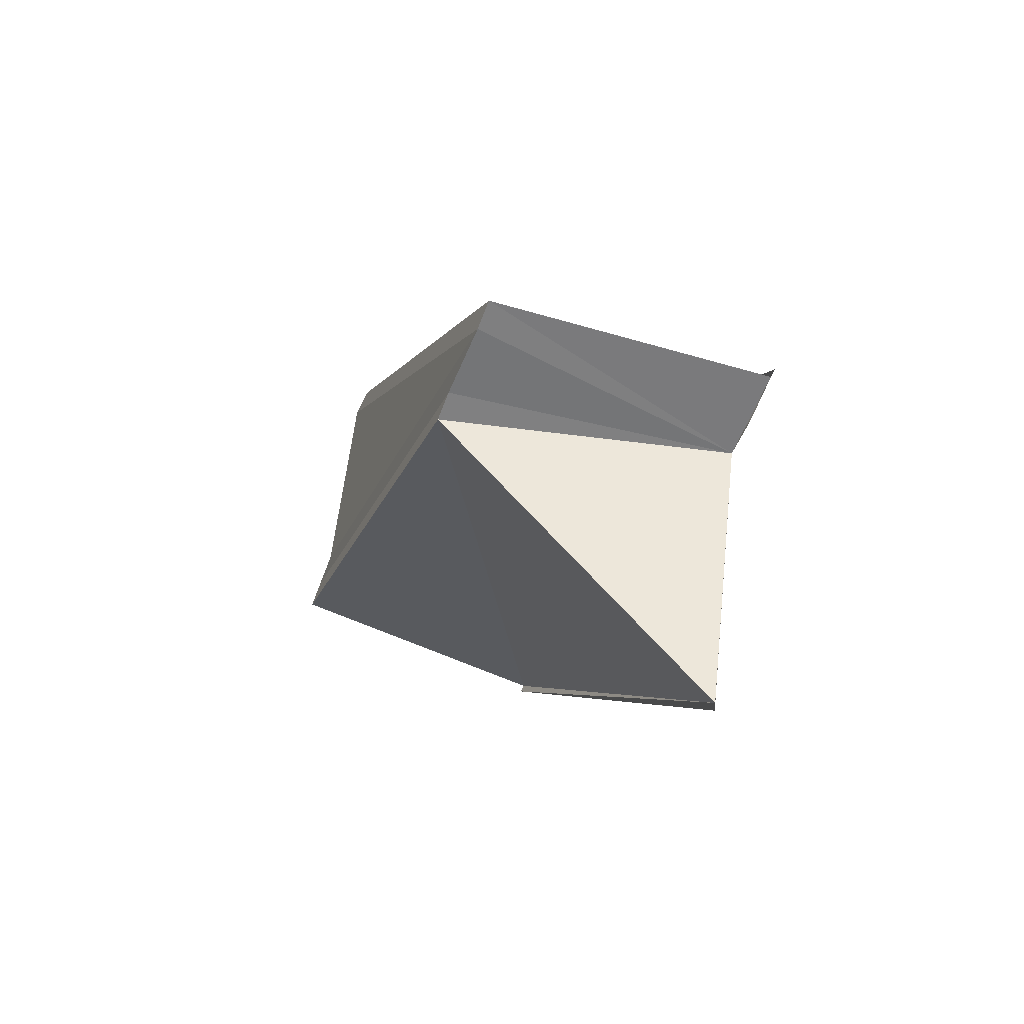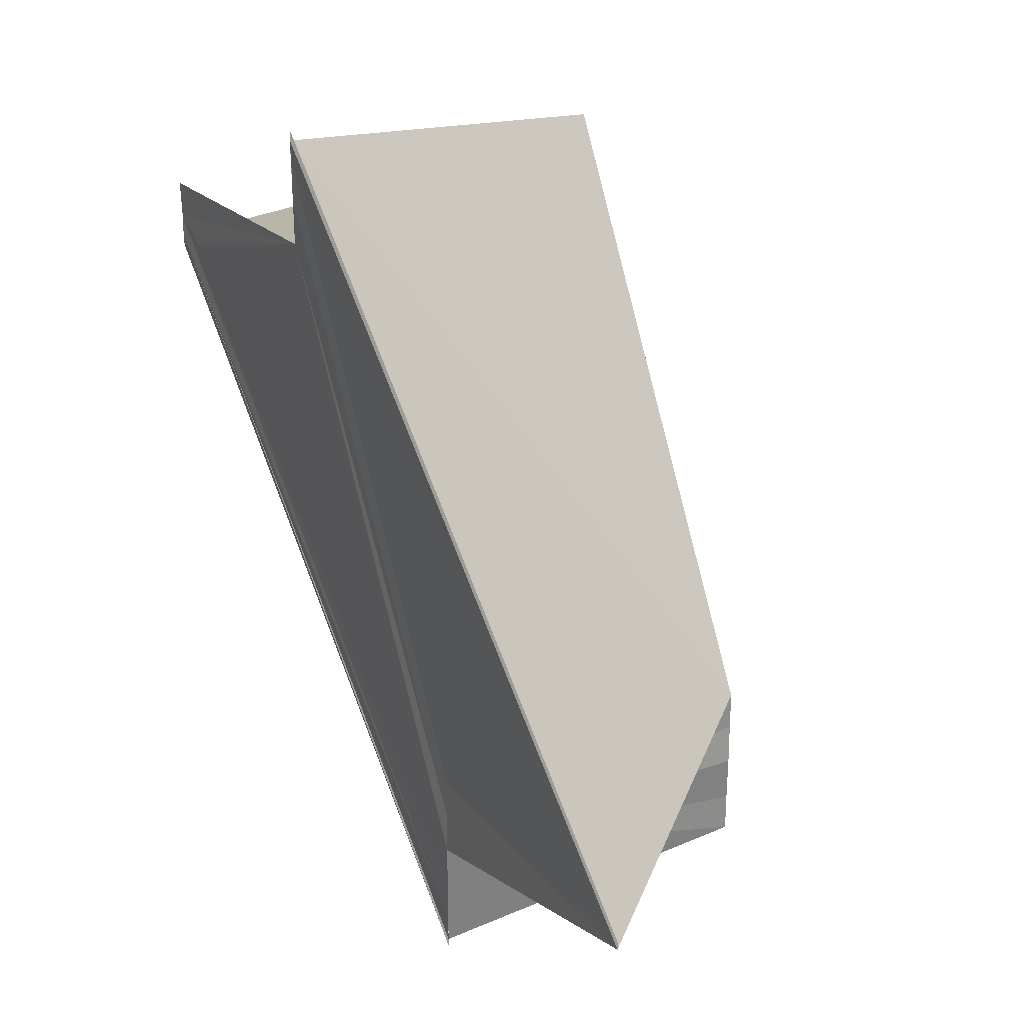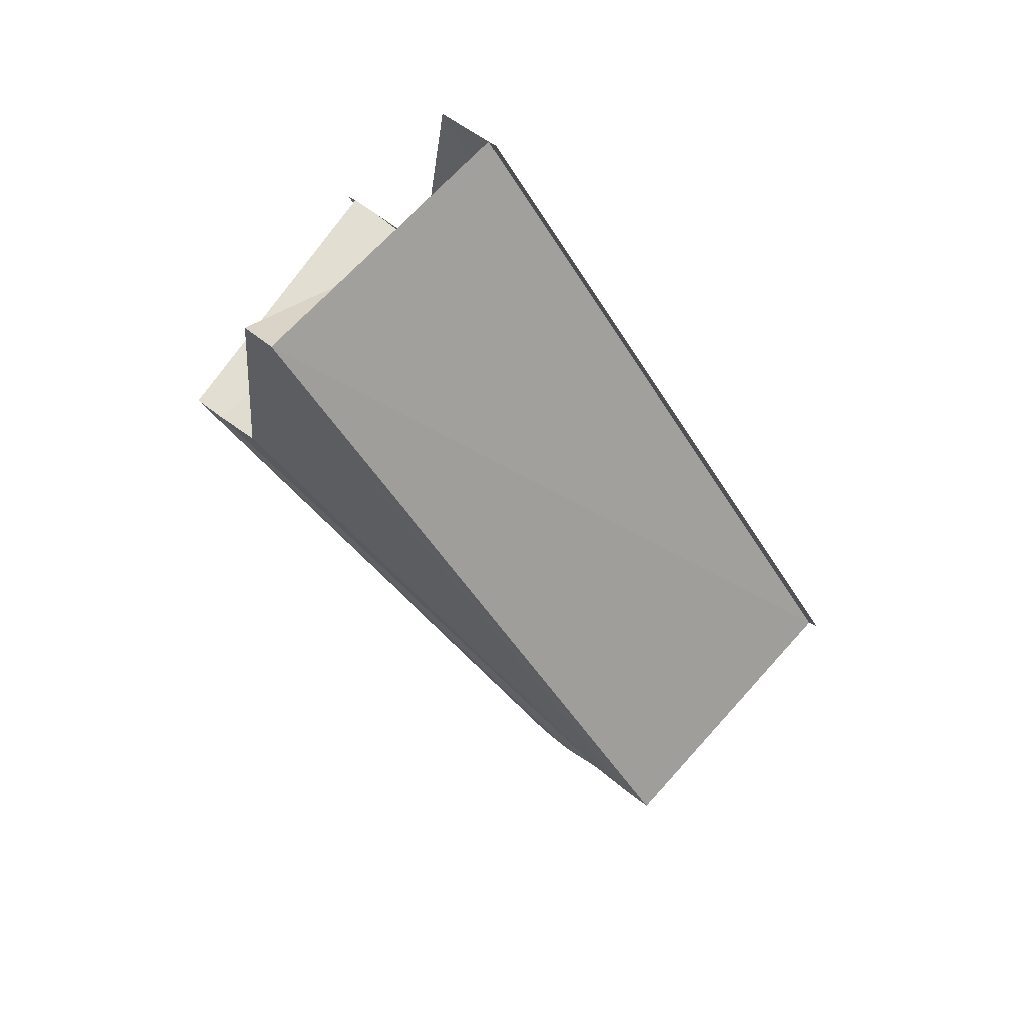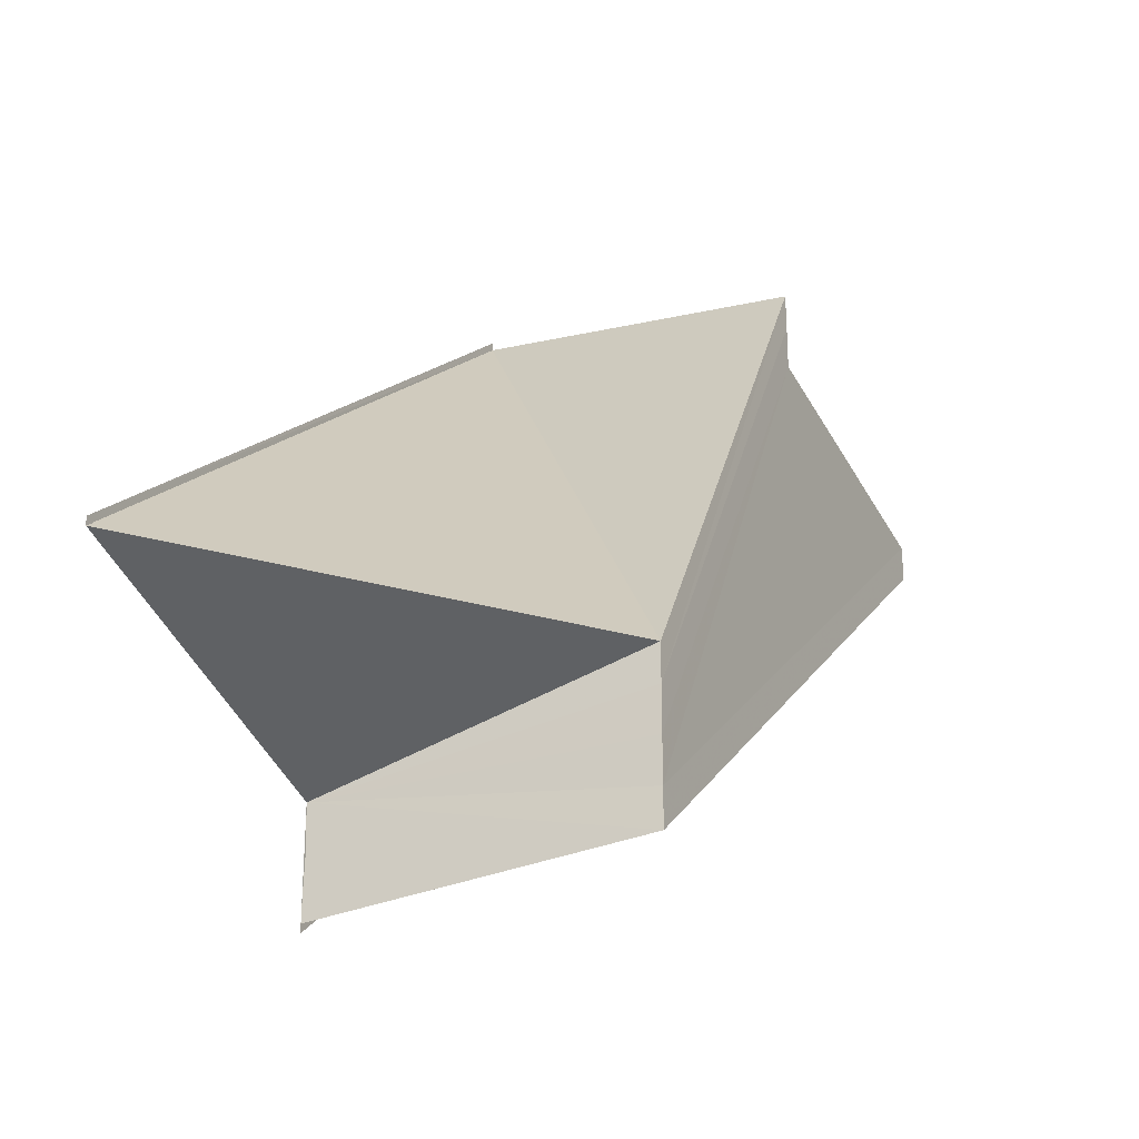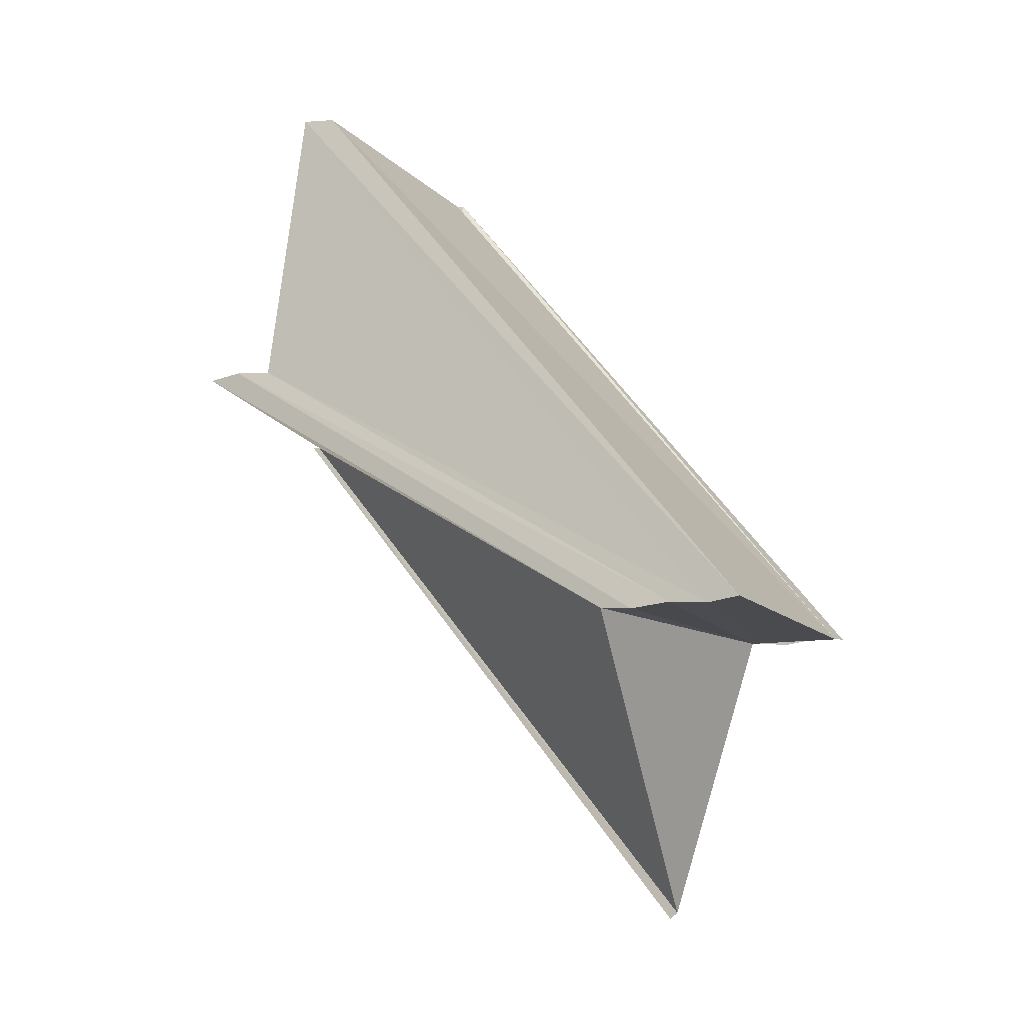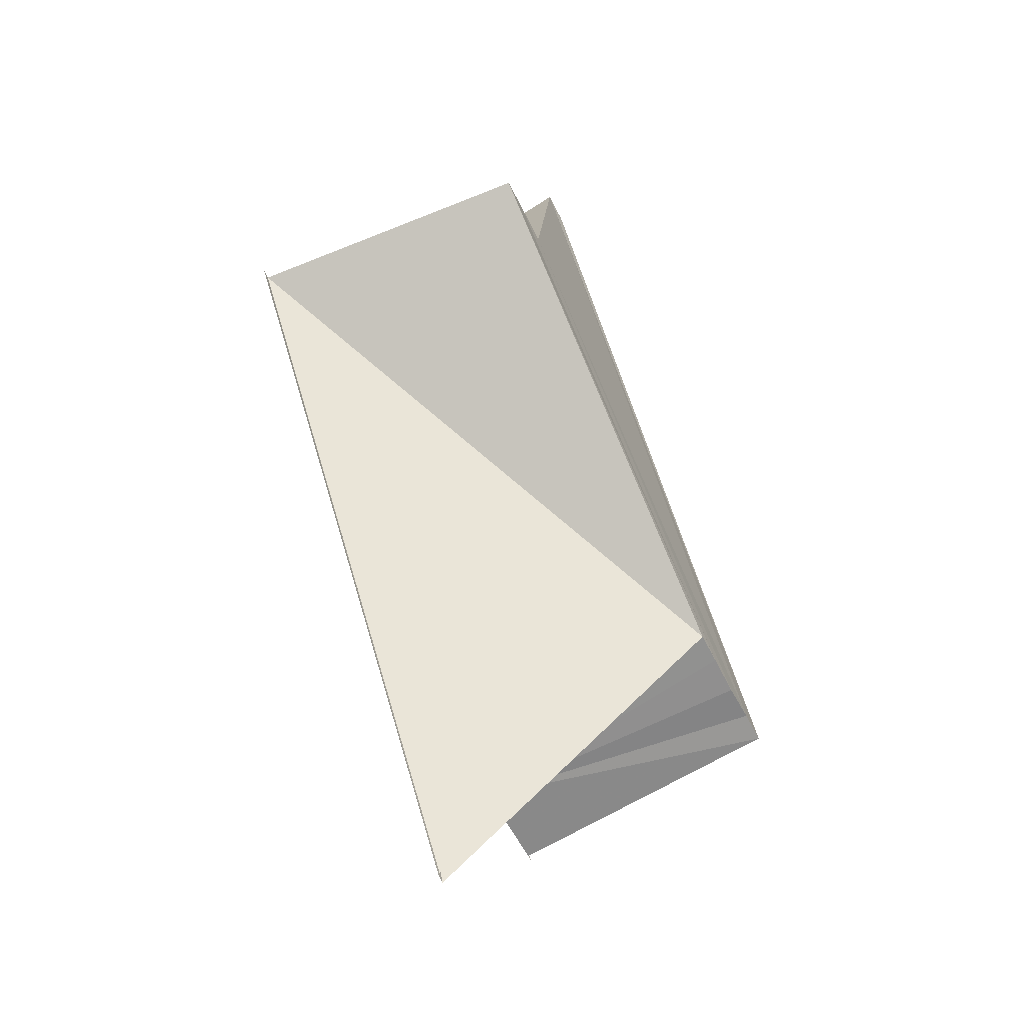
<metadata>
{"format":"obj","ext":"obj","renderer":"f3d","projection":"perspective","resolution":1024,"background":"white","views":[{"elev":-57.5,"azim":158.2,"up":"+Y"},{"elev":28.1,"azim":-27.5,"up":"+Z"},{"elev":67.5,"azim":127.1,"up":"+Y"},{"elev":-27.2,"azim":25.7,"up":"+Z"},{"elev":-13.1,"azim":113.1,"up":"+Y"},{"elev":-65.0,"azim":26.7,"up":"+Y"}]}
</metadata>
<code>
o 6087
v 2212 1884 7.209
v 2212 1884 7.207
v 2212 1884 7.193
v 2212 1884 7.205
v 2212 1884 7.206
v 2212 1884 7.209
v 2212 1884 7.207
v 2212 1884 7.207
v 2212 1884 7.206
v 2212 1884 7.205
v 2212 1884 7.21
v 2212 1884 7.209
v 2212 1884 7.189
v 2212 1884 7.19
v 2212 1884 7.205
v 2212 1884 7.189
v 2212 1884 7.205
v 2212 1884 7.206
v 2212 1884 7.205
v 2212 1884 7.209
v 2212 1884 7.205
v 2212 1884 7.209
v 2212 1884 7.207
v 2212 1884 7.205
v 2212 1884 7.205
v 2212 1884 7.205
v 2212 1884 7.189
v 2212 1884 7.205
v 2212 1884 7.189
v 2212 1884 7.206
v 2212 1884 7.19
v 2212 1884 7.189
v 2212 1884 7.191
v 2212 1884 7.206
v 2212 1884 7.207
v 2212 1884 7.19
v 2212 1884 7.191
v 2212 1884 7.193
v 2212 1884 7.194
v 2212 1884 7.195
v 2212 1884 7.193
v 2212 1883 7.196
v 2212 1884 7.195
v 2212 1884 7.212
v 2212 1883 7.196
v 2212 1884 7.211
v 2212 1884 7.212
v 2212 1884 7.212
v 2212 1884 7.193
v 2212 1883 7.196
v 2212 1884 7.209
v 2212 1884 7.211
v 2212 1884 7.194
v 2212 1884 7.195
v 2212 1884 7.193
v 2212 1884 7.21
v 2212 1884 7.191
v 2212 1884 7.209
v 2212 1884 7.19
v 2212 1884 7.207
v 2212 1884 7.206
v 2212 1884 7.207
v 2212 1884 7.209
v 2212 1884 7.191
v 2212 1884 7.21
v 2212 1884 7.193
v 2212 1884 7.211
v 2212 1884 7.194
v 2212 1884 7.194
v 2212 1884 7.21
v 2212 1884 7.195
v 2212 1883 7.196
v 2212 1884 7.211
v 2212 1884 7.193
v 2212 1883 7.196
v 2212 1884 7.212
v 2212 1883 7.196
v 2212 1884 7.212
v 2212 1884 7.212
v 2212 1884 7.212
v 2212 1883 7.196
f 1 2 3
f 1 4 5
f 6 5 7
f 1 8 9
f 6 9 10
f 6 11 12
f 13 9 14
f 13 15 16
f 17 18 13
f 17 19 13
f 20 19 21
f 20 22 23
f 20 24 25
f 26 24 27
f 27 28 29
f 30 24 31
f 31 28 32
f 2 30 33
f 33 34 31
f 3 35 33
f 3 32 36
f 3 36 37
f 3 37 38
f 3 38 39
f 3 39 40
f 41 40 42
f 43 44 42
f 45 44 42
f 46 47 43
f 48 47 45
f 49 50 45
f 51 44 52
f 51 52 11
f 53 52 54
f 55 56 53
f 57 58 55
f 59 60 57
f 61 62 59
f 62 63 64
f 63 65 66
f 65 67 68
f 69 51 3
f 70 51 69
f 71 70 69
f 3 72 71
f 73 70 71
f 72 73 71
f 74 75 72
f 76 73 77
f 78 79 77
f 77 80 81

</code>
